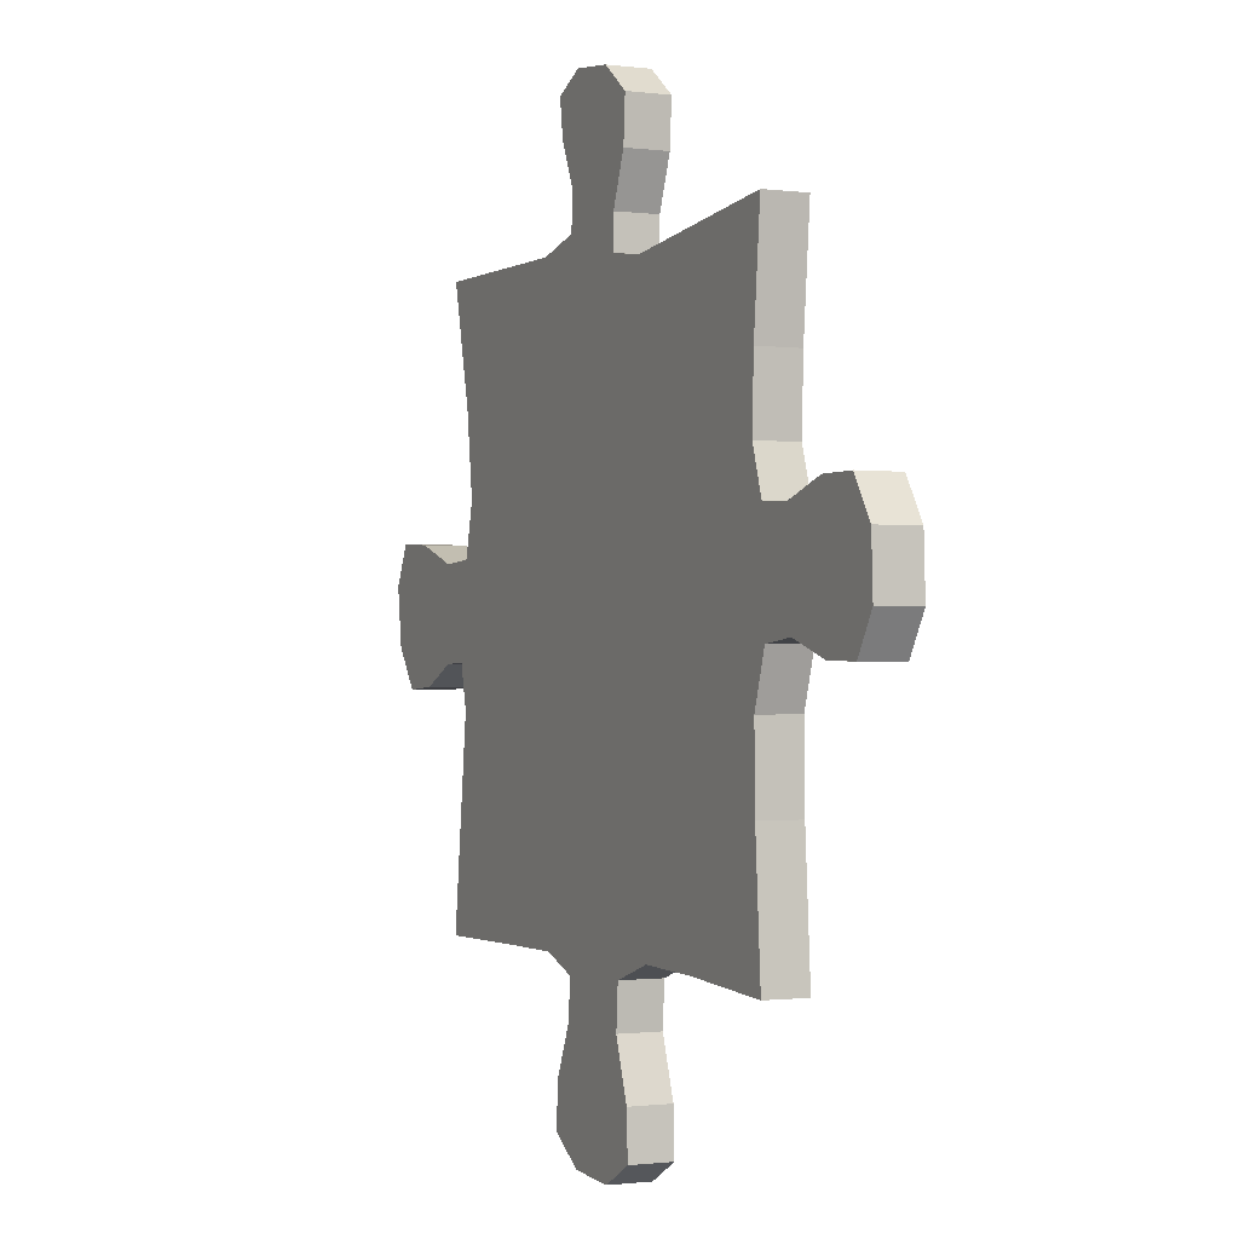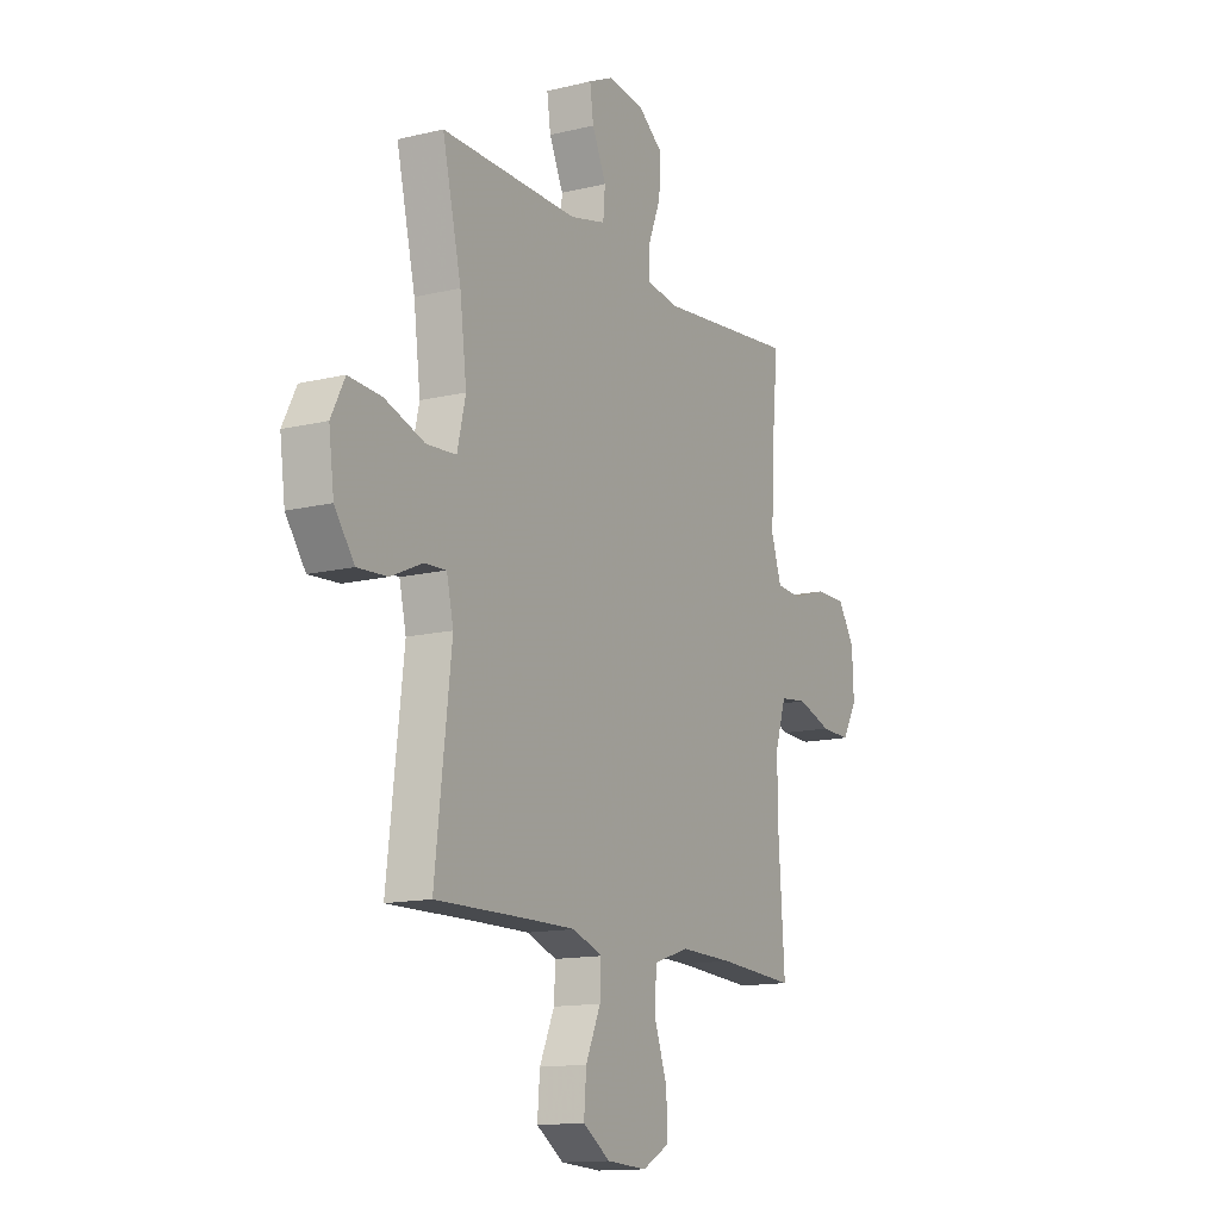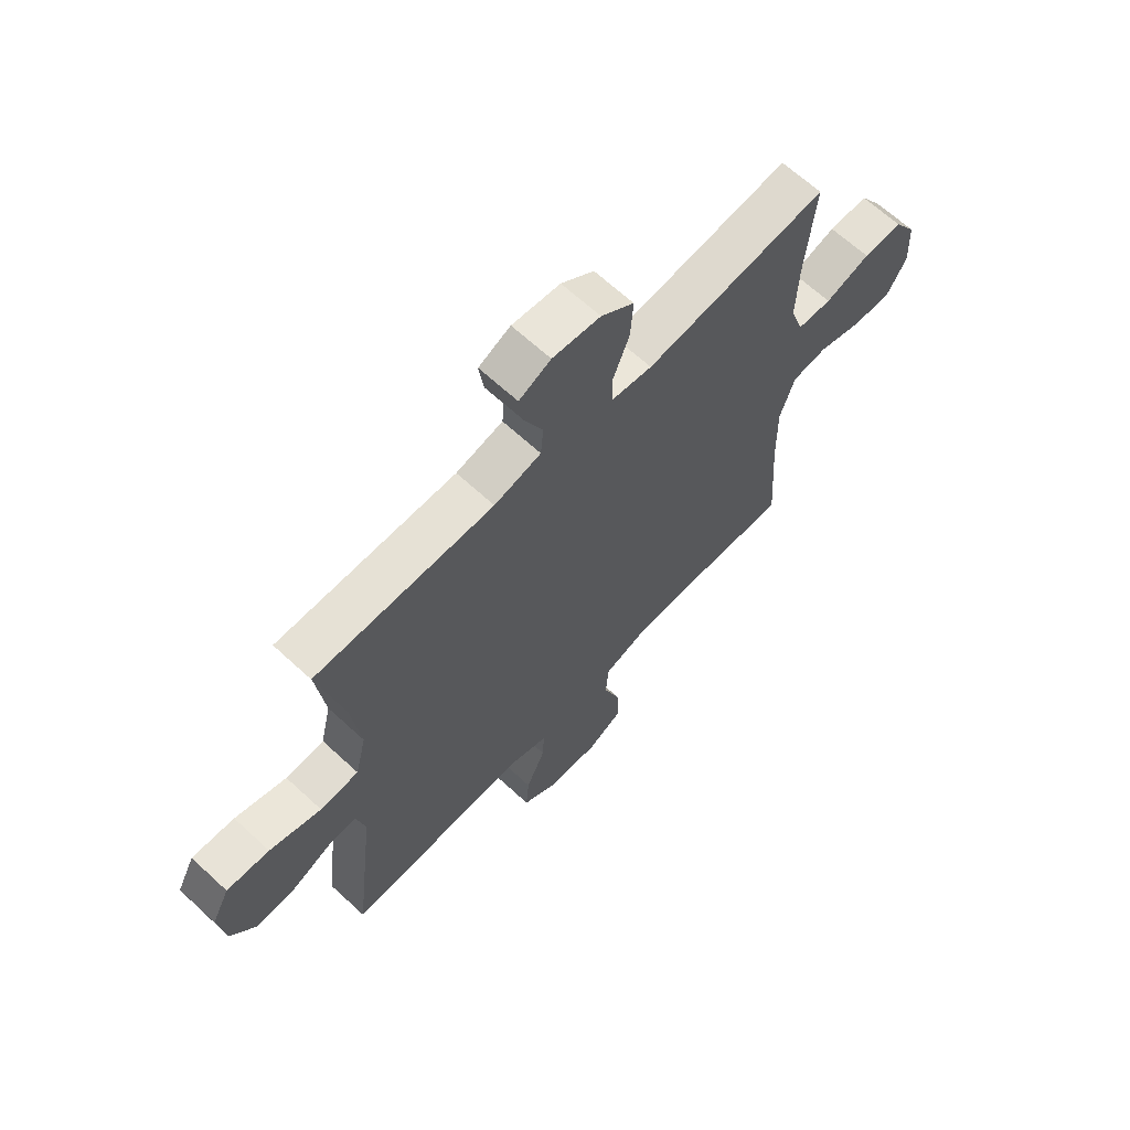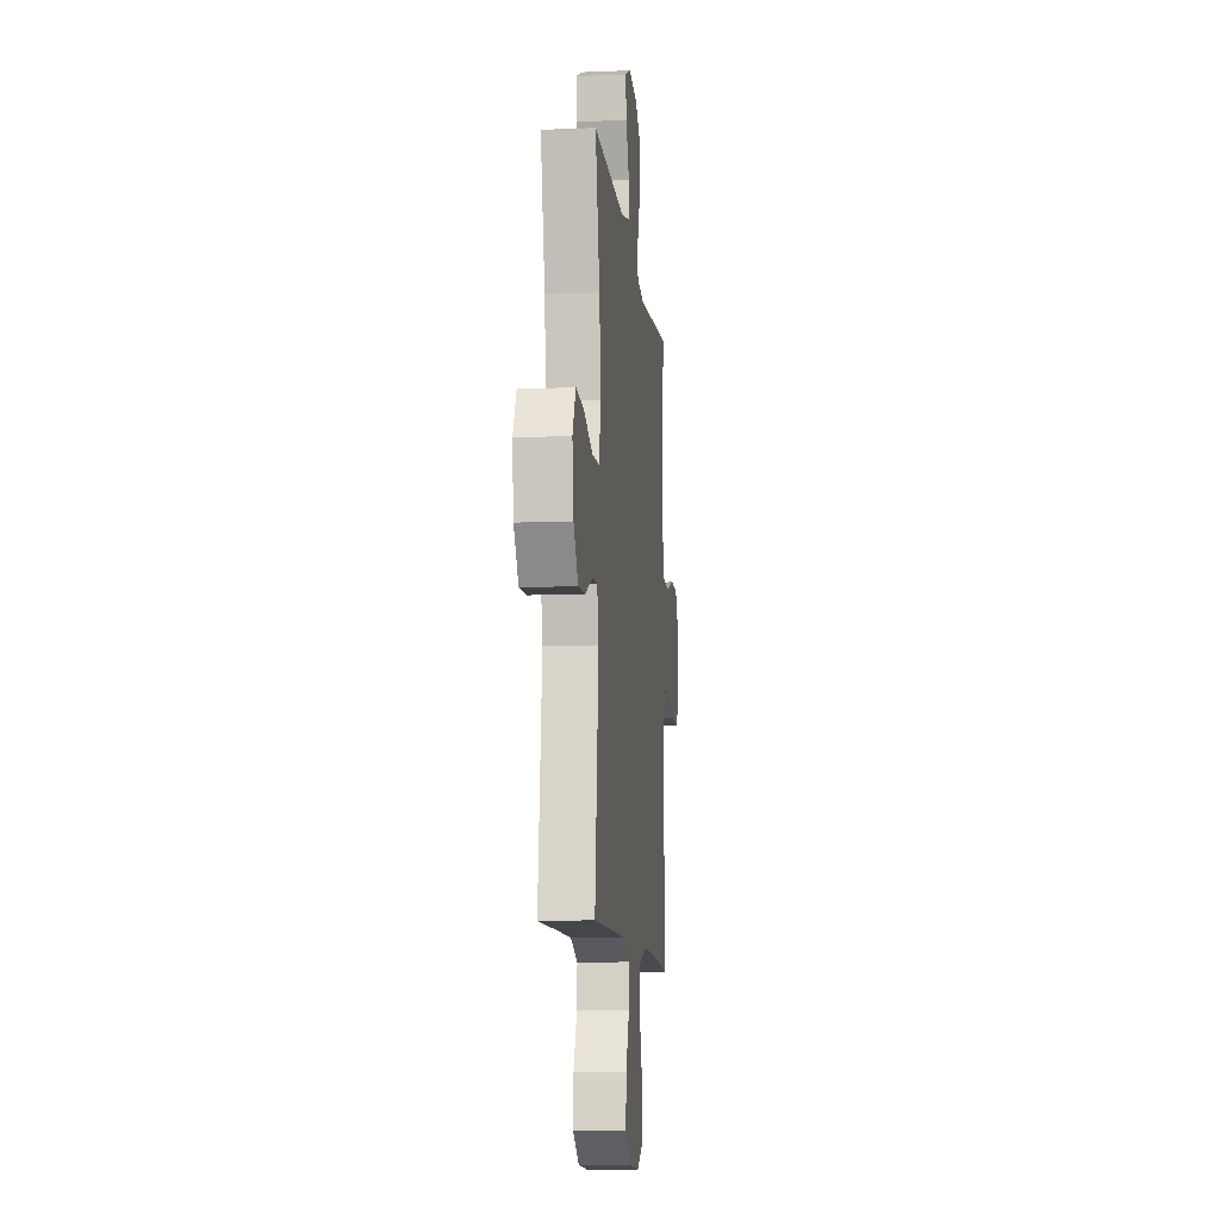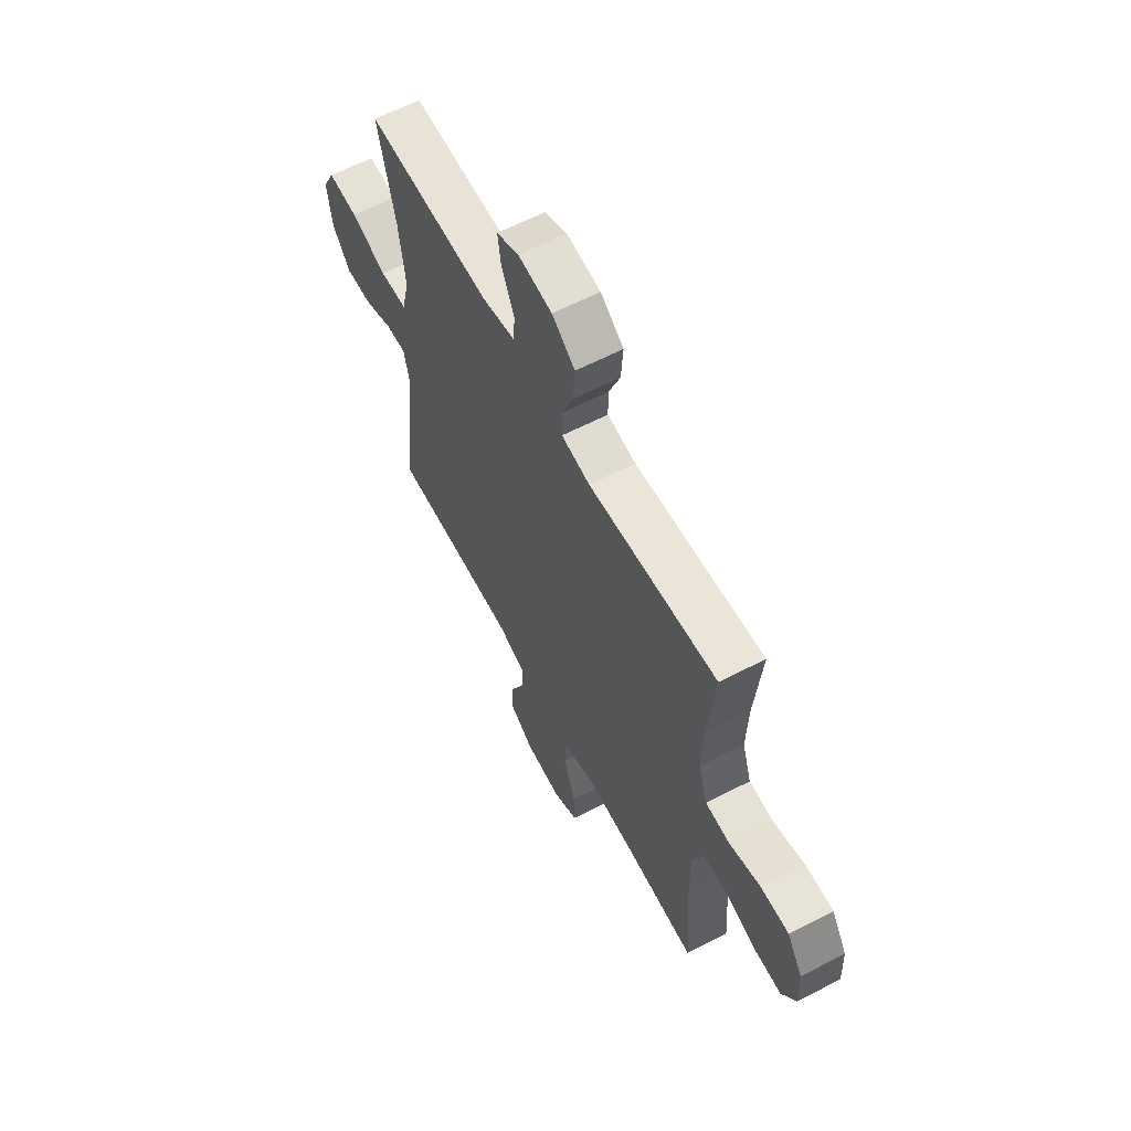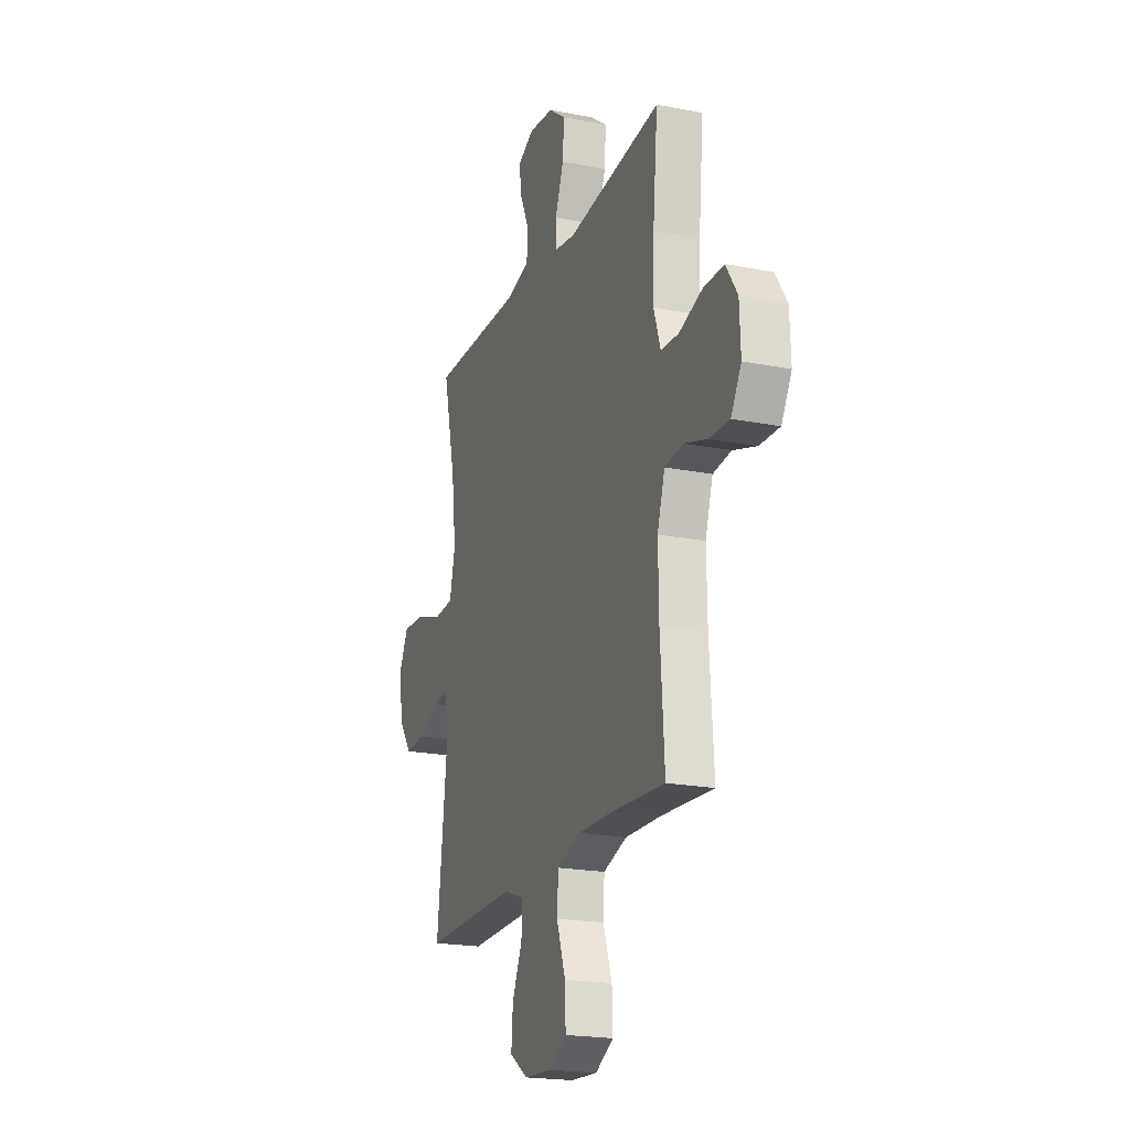
<metadata>
{"format":"obj","ext":"obj","renderer":"f3d","projection":"perspective","resolution":1024,"background":"white","views":[{"elev":-0.9,"azim":-115.1,"up":"+Z"},{"elev":-13.7,"azim":118.5,"up":"+Z"},{"elev":65.4,"azim":132.9,"up":"+Z"},{"elev":-10.5,"azim":95.9,"up":"+Z"},{"elev":62.1,"azim":-117.7,"up":"+Z"},{"elev":-20.4,"azim":-109.7,"up":"+Z"}]}
</metadata>
<code>
v -0.5 0.07 -0.5
v -0.485 0.07 -0.28
v -0.483 0.07 -0.149
v -0.511 0.07 -0.062
v -0.579 0.07 -0.054
v -0.665 0.07 -0.082
v -0.739 0.07 -0.084
v -0.777 0.07 -0.02
v -0.773 0.07 0.074
v -0.731 0.07 0.139
v -0.655 0.07 0.139
v -0.569 0.07 0.111
v -0.503 0.07 0.115
v -0.478 0.07 0.191
v -0.482 0.07 0.308
v -0.5 0.07 0.5
v -0.15 0.07 0.462
v -0.072 0.07 0.474
v -0.071 0.07 0.531
v -0.103 0.07 0.613
v -0.108 0.07 0.689
v -0.045 0.07 0.736
v 0.047 0.07 0.747
v 0.108 0.07 0.718
v 0.099 0.07 0.654
v 0.064 0.07 0.578
v 0.069 0.07 0.518
v 0.159 0.07 0.496
v 0.5 0.07 0.5
v 0.453 0.07 0.298
v 0.436 0.07 0.162
v 0.457 0.07 0.073
v 0.531 0.07 0.068
v 0.63 0.07 0.101
v 0.712 0.07 0.106
v 0.746 0.07 0.039
v 0.733 0.07 -0.059
v 0.684 0.07 -0.126
v 0.609 0.07 -0.121
v 0.532 0.07 -0.086
v 0.477 0.07 -0.083
v 0.46 0.07 -0.157
v 0.5 0.07 -0.5
v 0.268 0.07 -0.496
v 0.148 0.07 -0.495
v 0.074 0.07 -0.522
v 0.077 0.07 -0.586
v 0.114 0.07 -0.669
v 0.12 0.07 -0.745
v 0.052 0.07 -0.79
v -0.048 0.07 -0.796
v -0.116 0.07 -0.759
v -0.113 0.07 -0.681
v -0.08 0.07 -0.587
v -0.085 0.07 -0.514
v -0.173 0.07 -0.485
v -0.306 0.07 -0.488
v -0.5 0 -0.5
v -0.485 0 -0.28
v -0.483 0 -0.149
v -0.511 0 -0.062
v -0.579 0 -0.054
v -0.665 0 -0.082
v -0.739 0 -0.084
v -0.777 0 -0.02
v -0.773 0 0.074
v -0.731 0 0.139
v -0.655 0 0.139
v -0.569 0 0.111
v -0.503 0 0.115
v -0.478 0 0.191
v -0.482 0 0.308
v -0.5 0 0.5
v -0.15 0 0.462
v -0.072 0 0.474
v -0.071 0 0.531
v -0.103 0 0.613
v -0.108 0 0.689
v -0.045 0 0.736
v 0.047 0 0.747
v 0.108 0 0.718
v 0.099 0 0.654
v 0.064 0 0.578
v 0.069 0 0.518
v 0.159 0 0.496
v 0.5 0 0.5
v 0.453 0 0.298
v 0.436 0 0.162
v 0.457 0 0.073
v 0.531 0 0.068
v 0.63 0 0.101
v 0.712 0 0.106
v 0.746 0 0.039
v 0.733 0 -0.059
v 0.684 0 -0.126
v 0.609 0 -0.121
v 0.532 0 -0.086
v 0.477 0 -0.083
v 0.46 0 -0.157
v 0.5 0 -0.5
v 0.268 0 -0.496
v 0.148 0 -0.495
v 0.074 0 -0.522
v 0.077 0 -0.586
v 0.114 0 -0.669
v 0.12 0 -0.745
v 0.052 0 -0.79
v -0.048 0 -0.796
v -0.116 0 -0.759
v -0.113 0 -0.681
v -0.08 0 -0.587
v -0.085 0 -0.514
v -0.173 0 -0.485
v -0.306 0 -0.488
f 52 53 54
f 51 52 54
f 50 51 54
f 49 50 54
f 48 49 54
f 47 48 54
f 46 47 54 55
f 45 46 55 56
f 42 43 44
f 44 45 56
f 42 44 56
f 41 42 56
f 38 39 40
f 37 38 40
f 36 37 40
f 35 36 40
f 34 35 40
f 33 34 40
f 32 33 40 41
f 41 56 57
f 32 41 57
f 31 32 57
f 28 29 30
f 57 1 2
f 31 57 2
f 30 31 2
f 28 30 2
f 27 28 2
f 24 25 26
f 23 24 26
f 22 23 26
f 21 22 26
f 20 21 26
f 19 20 26
f 15 16 17
f 14 15 17 18
f 13 14 18
f 10 11 12
f 9 10 12
f 8 9 12
f 7 8 12
f 6 7 12
f 5 6 12
f 4 5 12 13
f 3 4 13 18
f 27 2 3 18
f 18 19 26 27
f 111 110 109
f 111 109 108
f 111 108 107
f 111 107 106
f 111 106 105
f 111 105 104
f 112 111 104 103
f 113 112 103 102
f 101 100 99
f 113 102 101
f 113 101 99
f 113 99 98
f 97 96 95
f 97 95 94
f 97 94 93
f 97 93 92
f 97 92 91
f 97 91 90
f 98 97 90 89
f 114 113 98
f 114 98 89
f 114 89 88
f 87 86 85
f 59 58 114
f 59 114 88
f 59 88 87
f 59 87 85
f 59 85 84
f 83 82 81
f 83 81 80
f 83 80 79
f 83 79 78
f 83 78 77
f 83 77 76
f 74 73 72
f 75 74 72 71
f 75 71 70
f 69 68 67
f 69 67 66
f 69 66 65
f 69 65 64
f 69 64 63
f 69 63 62
f 70 69 62 61
f 75 70 61 60
f 75 60 59 84
f 84 83 76 75
f 1 58 59 2
f 2 59 60 3
f 3 60 61 4
f 4 61 62 5
f 5 62 63 6
f 6 63 64 7
f 7 64 65 8
f 8 65 66 9
f 9 66 67 10
f 10 67 68 11
f 11 68 69 12
f 12 69 70 13
f 13 70 71 14
f 14 71 72 15
f 15 72 73 16
f 16 73 74 17
f 17 74 75 18
f 18 75 76 19
f 19 76 77 20
f 20 77 78 21
f 21 78 79 22
f 22 79 80 23
f 23 80 81 24
f 24 81 82 25
f 25 82 83 26
f 26 83 84 27
f 27 84 85 28
f 28 85 86 29
f 29 86 87 30
f 30 87 88 31
f 31 88 89 32
f 32 89 90 33
f 33 90 91 34
f 34 91 92 35
f 35 92 93 36
f 36 93 94 37
f 37 94 95 38
f 38 95 96 39
f 39 96 97 40
f 40 97 98 41
f 41 98 99 42
f 42 99 100 43
f 43 100 101 44
f 44 101 102 45
f 45 102 103 46
f 46 103 104 47
f 47 104 105 48
f 48 105 106 49
f 49 106 107 50
f 50 107 108 51
f 51 108 109 52
f 52 109 110 53
f 53 110 111 54
f 54 111 112 55
f 55 112 113 56
f 56 113 114 57
f 57 114 58 1

</code>
